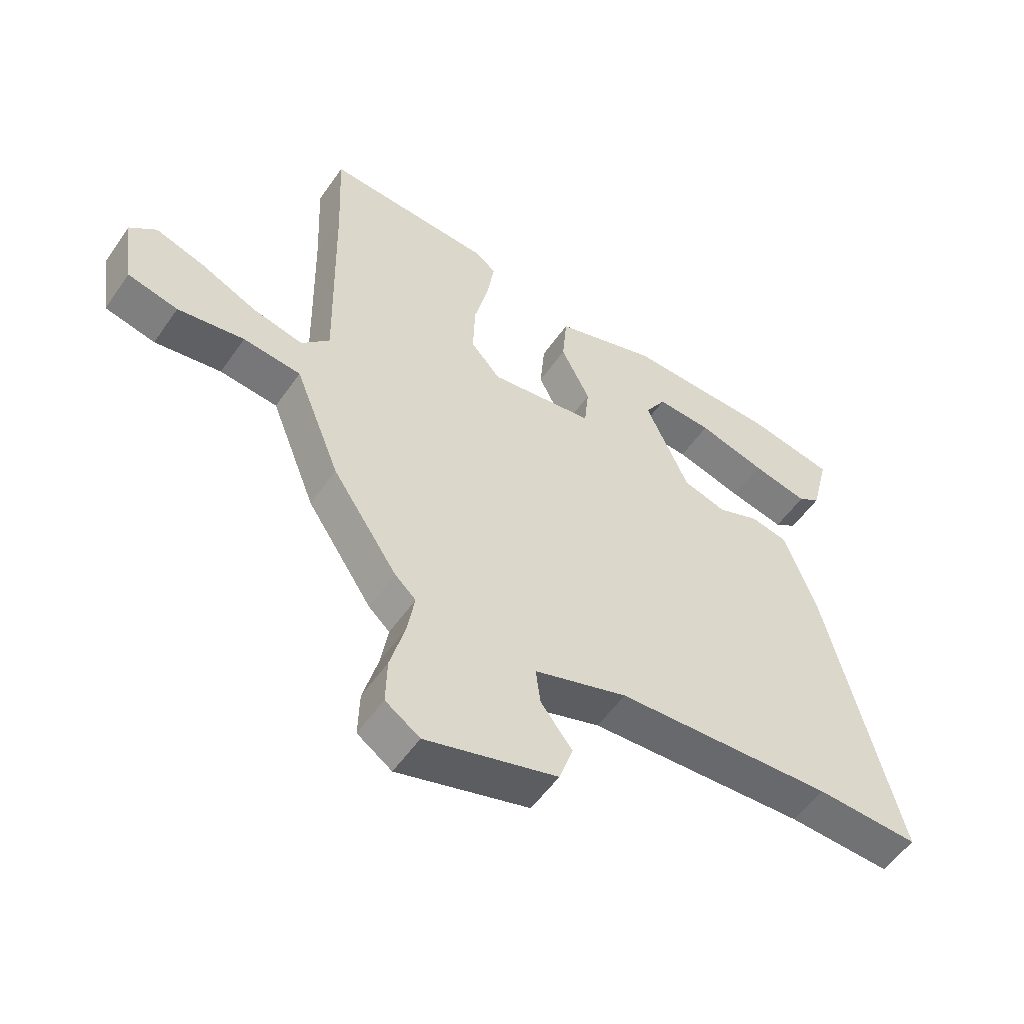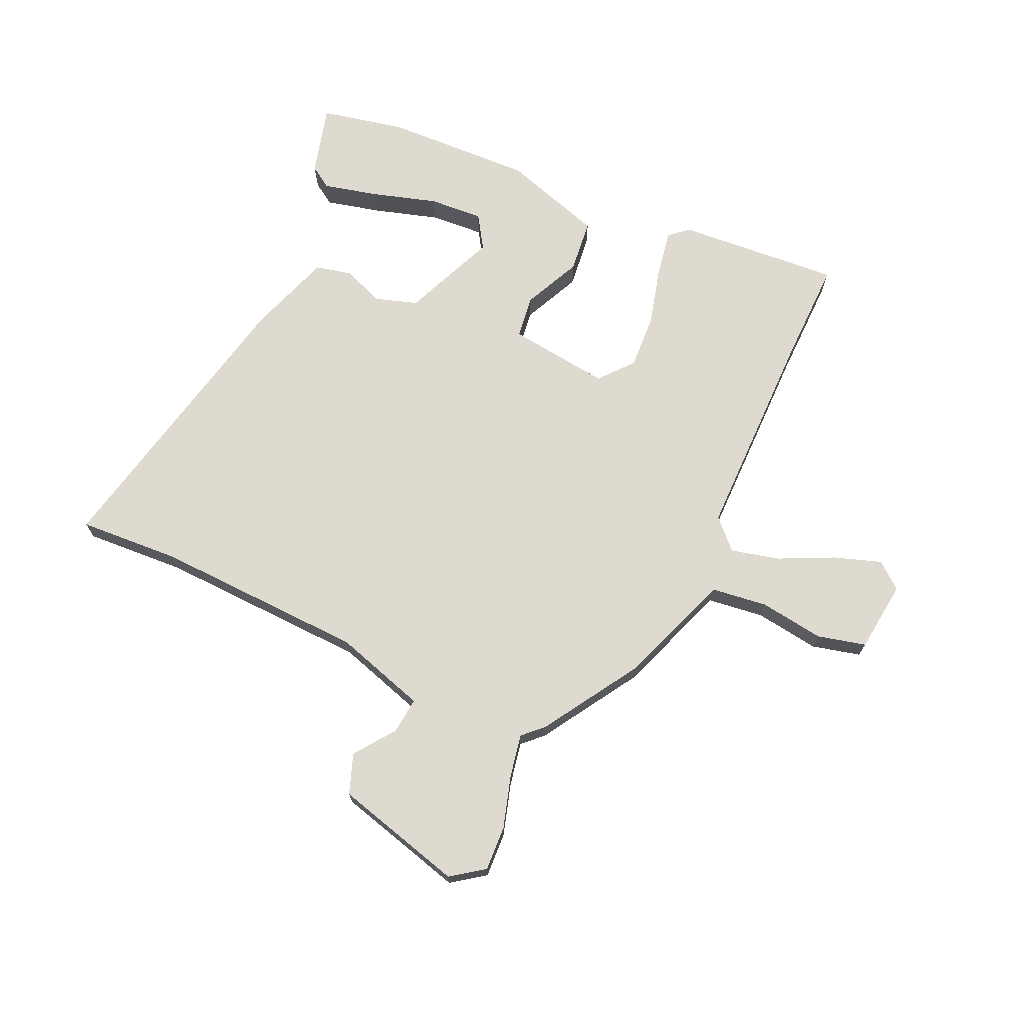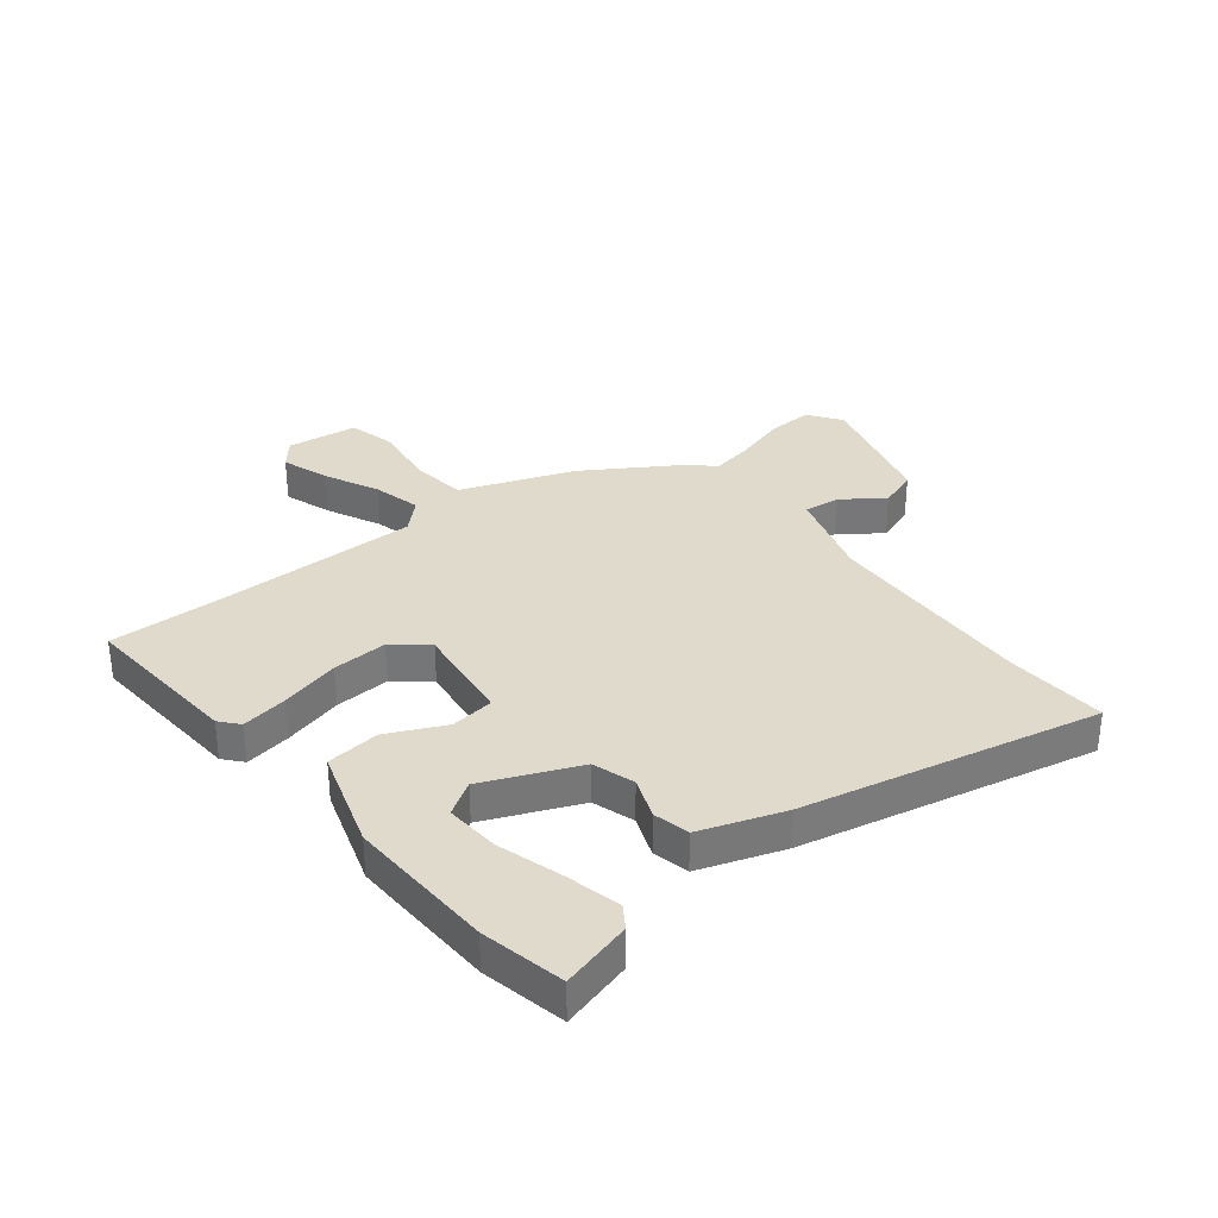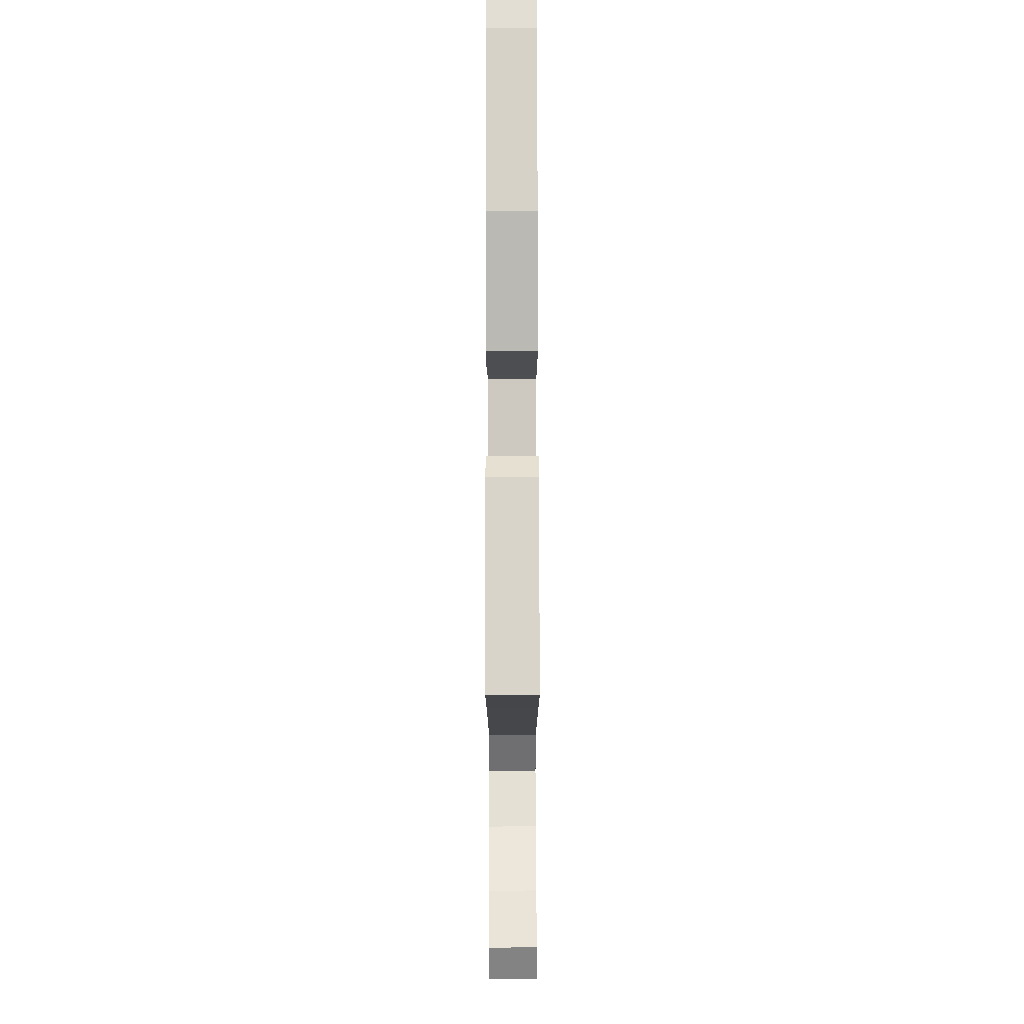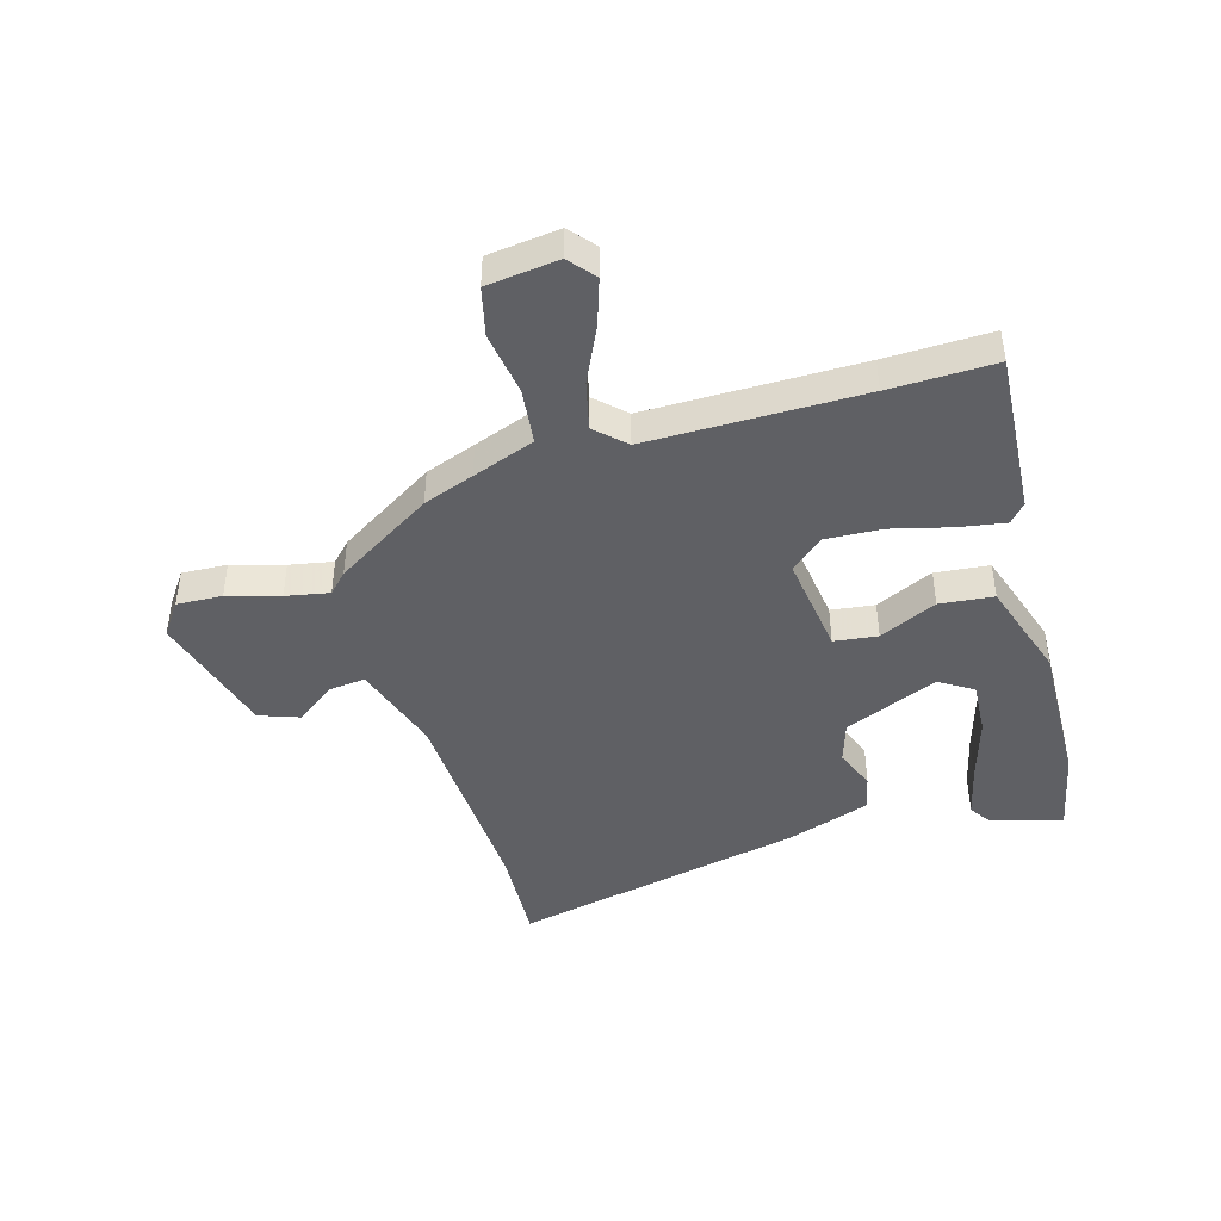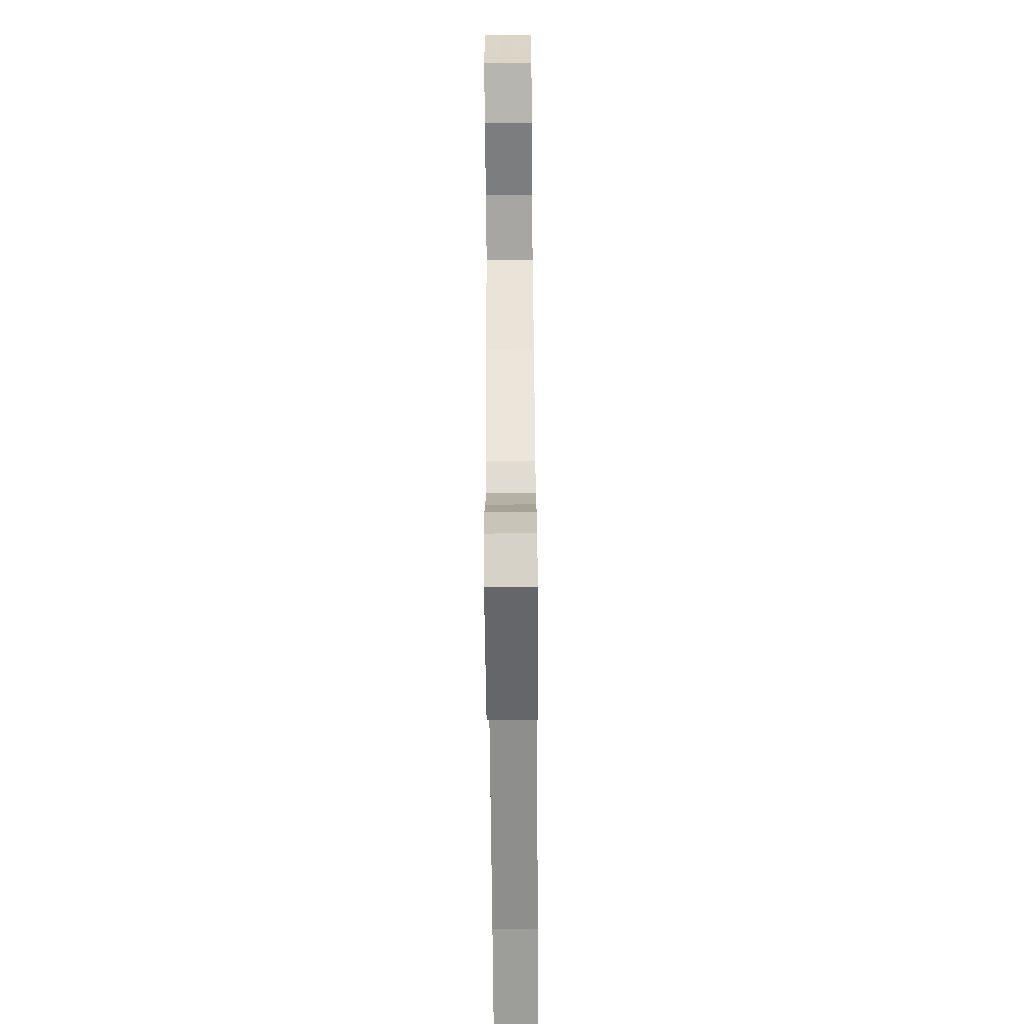
<metadata>
{"format":"obj","ext":"obj","renderer":"f3d","projection":"perspective","resolution":1024,"background":"white","views":[{"elev":-54.6,"azim":-34.2,"up":"+Z"},{"elev":70.6,"azim":-157.0,"up":"+Y"},{"elev":33.0,"azim":50.3,"up":"+Y"},{"elev":78.0,"azim":-90.1,"up":"+Z"},{"elev":-43.8,"azim":-74.9,"up":"+Y"},{"elev":-68.4,"azim":-89.5,"up":"+Z"}]}
</metadata>
<code>
v -0.452 0.07 -0.356
v -0.487 0.07 -0.267
v -0.53 0.07 -0.158
v -0.629 0.07 -0.148
v -0.743 0.07 -0.167
v -0.829 0.07 -0.148
v -0.847 0.07 -0.022
v -0.802 0.07 0.017
v -0.718 0.07 -0.009
v -0.62 0.07 -0.053
v -0.534 0.07 -0.072
v -0.486 0.07 -0.02
v -0.494 0.07 0.357
v -0.502 0.07 0.543
v -0.212 0.07 0.529
v -0.178 0.07 0.501
v -0.19 0.07 0.419
v -0.215 0.07 0.313
v -0.218 0.07 0.215
v -0.167 0.07 0.157
v 0.013 0.07 0.184
v 0.021 0.07 0.261
v -0.029 0.07 0.362
v -0.021 0.07 0.457
v 0.157 0.07 0.518
v 0.421 0.07 0.515
v 0.57 0.07 0.487
v 0.539 0.07 0.361
v 0.5 0.07 0.334
v 0.403 0.07 0.355
v 0.286 0.07 0.387
v 0.19 0.07 0.391
v 0.154 0.07 0.331
v 0.228 0.07 0.166
v 0.303 0.07 0.144
v 0.376 0.07 0.174
v 0.44 0.07 0.161
v 0.494 0.07 0.014
v 0.618 0.07 -0.504
v 0.44 0.07 -0.498
v 0.064 0.07 -0.522
v -0.097 0.07 -0.576
v -0.089 0.07 -0.64
v -0.035 0.07 -0.71
v -0.059 0.07 -0.781
v -0.285 0.07 -0.848
v -0.344 0.07 -0.808
v -0.342 0.07 -0.728
v -0.317 0.07 -0.636
v -0.304 0.07 -0.559
v -0.34 0.07 -0.526
v -0.452 0 -0.356
v -0.487 0 -0.267
v -0.53 0 -0.158
v -0.629 0 -0.148
v -0.743 0 -0.167
v -0.829 0 -0.148
v -0.847 0 -0.022
v -0.802 0 0.017
v -0.718 0 -0.009
v -0.62 0 -0.053
v -0.534 0 -0.072
v -0.486 0 -0.02
v -0.494 0 0.357
v -0.502 0 0.543
v -0.212 0 0.529
v -0.178 0 0.501
v -0.19 0 0.419
v -0.215 0 0.313
v -0.218 0 0.215
v -0.167 0 0.157
v 0.013 0 0.184
v 0.021 0 0.261
v -0.029 0 0.362
v -0.021 0 0.457
v 0.157 0 0.518
v 0.421 0 0.515
v 0.57 0 0.487
v 0.539 0 0.361
v 0.5 0 0.334
v 0.403 0 0.355
v 0.286 0 0.387
v 0.19 0 0.391
v 0.154 0 0.331
v 0.228 0 0.166
v 0.303 0 0.144
v 0.376 0 0.174
v 0.44 0 0.161
v 0.494 0 0.014
v 0.618 0 -0.504
v 0.44 0 -0.498
v 0.064 0 -0.522
v -0.097 0 -0.576
v -0.089 0 -0.64
v -0.035 0 -0.71
v -0.059 0 -0.781
v -0.285 0 -0.848
v -0.344 0 -0.808
v -0.342 0 -0.728
v -0.317 0 -0.636
v -0.304 0 -0.559
v -0.34 0 -0.526
f 50 51 1 2
f 46 47 48 49
f 46 49 50
f 43 44 45 46
f 42 43 46 50
f 41 42 50 2
f 37 38 39 40
f 35 36 37 40
f 34 35 40 41
f 33 34 41
f 28 29 30 31
f 26 27 28 31
f 26 31 32
f 25 26 32
f 22 23 24 25
f 21 22 25 32
f 15 16 17 18
f 13 14 15 18
f 12 13 18 19
f 11 12 19 20
f 7 8 9 10
f 7 10 11
f 4 5 6 7
f 3 4 7 11
f 21 32 33
f 21 33 41
f 11 20 21 41
f 2 3 11 41
f 53 52 102 101
f 100 99 98 97
f 101 100 97
f 97 96 95 94
f 101 97 94 93
f 53 101 93 92
f 91 90 89 88
f 91 88 87 86
f 92 91 86 85
f 92 85 84
f 82 81 80 79
f 82 79 78 77
f 83 82 77
f 83 77 76
f 76 75 74 73
f 83 76 73 72
f 69 68 67 66
f 69 66 65 64
f 70 69 64 63
f 71 70 63 62
f 61 60 59 58
f 62 61 58
f 58 57 56 55
f 62 58 55 54
f 84 83 72
f 92 84 72
f 92 72 71 62
f 92 62 54 53
f 1 52 53 2
f 2 53 54 3
f 3 54 55 4
f 4 55 56 5
f 5 56 57 6
f 6 57 58 7
f 7 58 59 8
f 8 59 60 9
f 9 60 61 10
f 10 61 62 11
f 11 62 63 12
f 12 63 64 13
f 13 64 65 14
f 14 65 66 15
f 15 66 67 16
f 16 67 68 17
f 17 68 69 18
f 18 69 70 19
f 19 70 71 20
f 20 71 72 21
f 21 72 73 22
f 22 73 74 23
f 23 74 75 24
f 24 75 76 25
f 25 76 77 26
f 26 77 78 27
f 27 78 79 28
f 28 79 80 29
f 29 80 81 30
f 30 81 82 31
f 31 82 83 32
f 32 83 84 33
f 33 84 85 34
f 34 85 86 35
f 35 86 87 36
f 36 87 88 37
f 37 88 89 38
f 38 89 90 39
f 39 90 91 40
f 40 91 92 41
f 41 92 93 42
f 42 93 94 43
f 43 94 95 44
f 44 95 96 45
f 45 96 97 46
f 46 97 98 47
f 47 98 99 48
f 48 99 100 49
f 49 100 101 50
f 50 101 102 51
f 51 102 52 1

</code>
